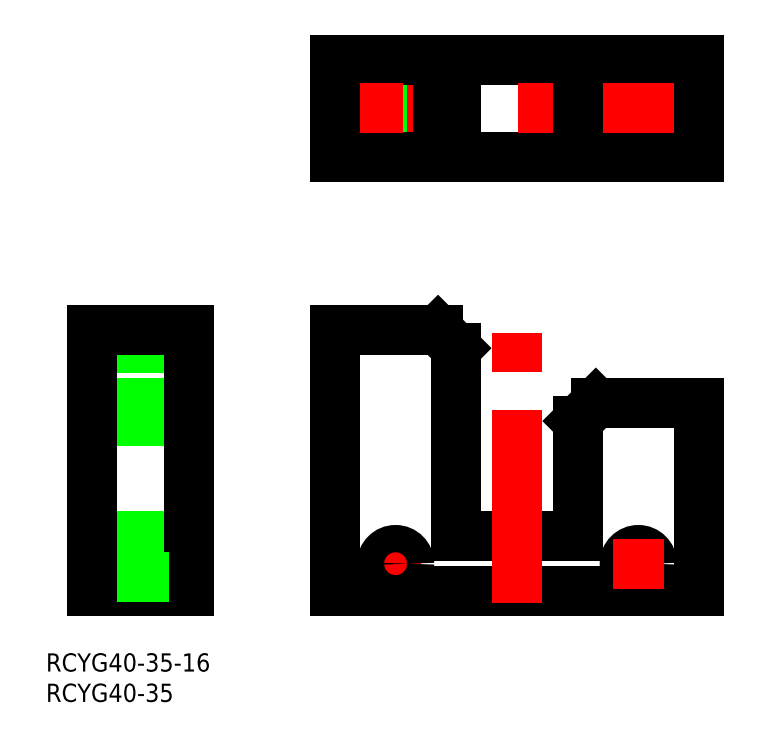
<metadata>
{"format":"dxf","ext":"dxf","renderer":"ezdxf+matplotlib","layout":"modelspace","background":"white","min_lineweight":24,"dpi":150}
</metadata>
<code>
0
SECTION
2
ENTITIES
0
LINE
8
CENTER
10
-15.75
20
4.5
30
0
11
-24.25
21
4.5
31
0
0
LINE
8
0
10
-70
20
28
30
0
11
-54
21
28
31
0
0
LINE
8
0
10
-70
20
31
30
0
11
-54
21
31
31
0
0
LINE
8
0
10
22.25
20
87.5
30
0
11
22.25
21
71.5
31
0
0
LINE
8
CENTER
10
20
20
89.5
30
0
11
20
21
69.5
31
0
0
LINE
8
0
10
17.75
20
87.5
30
0
11
17.75
21
71.5
31
0
0
LINE
8
0
10
-17.75
20
87.5
30
0
11
-17.75
21
71.5
31
0
0
LINE
8
CENTER
10
-20
20
89.5
30
0
11
-20
21
69.5
31
0
0
LINE
8
0
10
-22.25
20
87.5
30
0
11
-22.25
21
71.5
31
0
0
LINE
8
0
10
-13
20
87.5
30
0
11
-13
21
71.5
31
0
0
LINE
8
0
10
13
20
71.5
30
0
11
13
21
87.5
31
0
0
LINE
8
0
10
30
20
71.5
30
0
11
-30
21
71.5
31
0
0
LINE
8
0
10
30
20
87.5
30
0
11
-30
21
87.5
31
0
0
LINE
8
CENTER
10
32
20
79.5
30
0
11
-32
21
79.5
31
0
0
LINE
8
0
10
30
20
87.5
30
0
11
30
21
71.5
31
0
0
LINE
8
0
10
10
20
71.5
30
0
11
10
21
87.5
31
0
0
LINE
8
0
10
-10
20
87.5
30
0
11
-10
21
71.5
31
0
0
LINE
8
0
10
-30
20
71.5
30
0
11
-30
21
87.5
31
0
0
LINE
8
0
10
-70
20
40
30
0
11
-54
21
40
31
0
0
LINE
8
0
10
-70
20
9
30
0
11
-54
21
9
31
0
0
LINE
8
CENTER
10
-72
20
4.5
30
0
11
-52
21
4.5
31
0
0
LINE
8
0
10
-70
20
6.75
30
0
11
-54
21
6.75
31
0
0
LINE
8
CENTER
10
20
20
0.25
30
0
11
20
21
8.75
31
0
0
CIRCLE
8
0
10
20
20
4.5
30
0
40
2.25
0
LINE
8
0
10
-10
20
40
30
0
11
-13
21
43
31
0
0
LINE
8
0
10
10
20
28
30
0
11
13
21
31
31
0
0
LINE
8
0
10
-10
20
9
30
0
11
10
21
9
31
0
0
LINE
8
0
10
13
20
31
30
0
11
30
21
31
31
0
0
LINE
8
0
10
10
20
28
30
0
11
10
21
9
31
0
0
LINE
8
0
10
-10
20
40
30
0
11
-10
21
9
31
0
0
LINE
8
0
10
30
20
31
30
0
11
30
21
0
31
0
0
LINE
8
0
10
-70
20
43
30
0
11
-54
21
43
31
0
0
LINE
8
0
10
-54
20
43
30
0
11
-54
21
0
31
0
0
LINE
8
0
10
-30
20
43
30
0
11
-13
21
43
31
0
0
LINE
8
0
10
-30
20
0
30
0
11
30
21
0
31
0
0
LINE
8
CENTER
10
24.25
20
4.5
30
0
11
15.75
21
4.5
31
0
0
LINE
8
CENTER
10
-20
20
0.25
30
0
11
-20
21
8.75
31
0
0
CIRCLE
8
0
10
-20
20
4.5
30
0
40
2.25
0
LINE
8
0
10
-70
20
0
30
0
11
-54
21
0
31
0
0
LINE
8
0
10
-70
20
2.25
30
0
11
-54
21
2.25
31
0
0
LINE
8
0
10
-30
20
43
30
0
11
-30
21
0
31
0
0
LINE
8
CENTER
10
0
20
-2
30
0
11
-2.558e-13
21
45
31
0
0
LINE
8
0
10
-70
20
43
30
0
11
-70
21
0
31
0
0
TEXT
8
0
10
-77.6
20
-13.27
30
0
40
3
1
RCYG40-35-16
0
TEXT
8
0
10
-77.6
20
-18.27
30
0
40
3
1
RCYG40-35
0
ENDSEC
0
EOF

</code>
